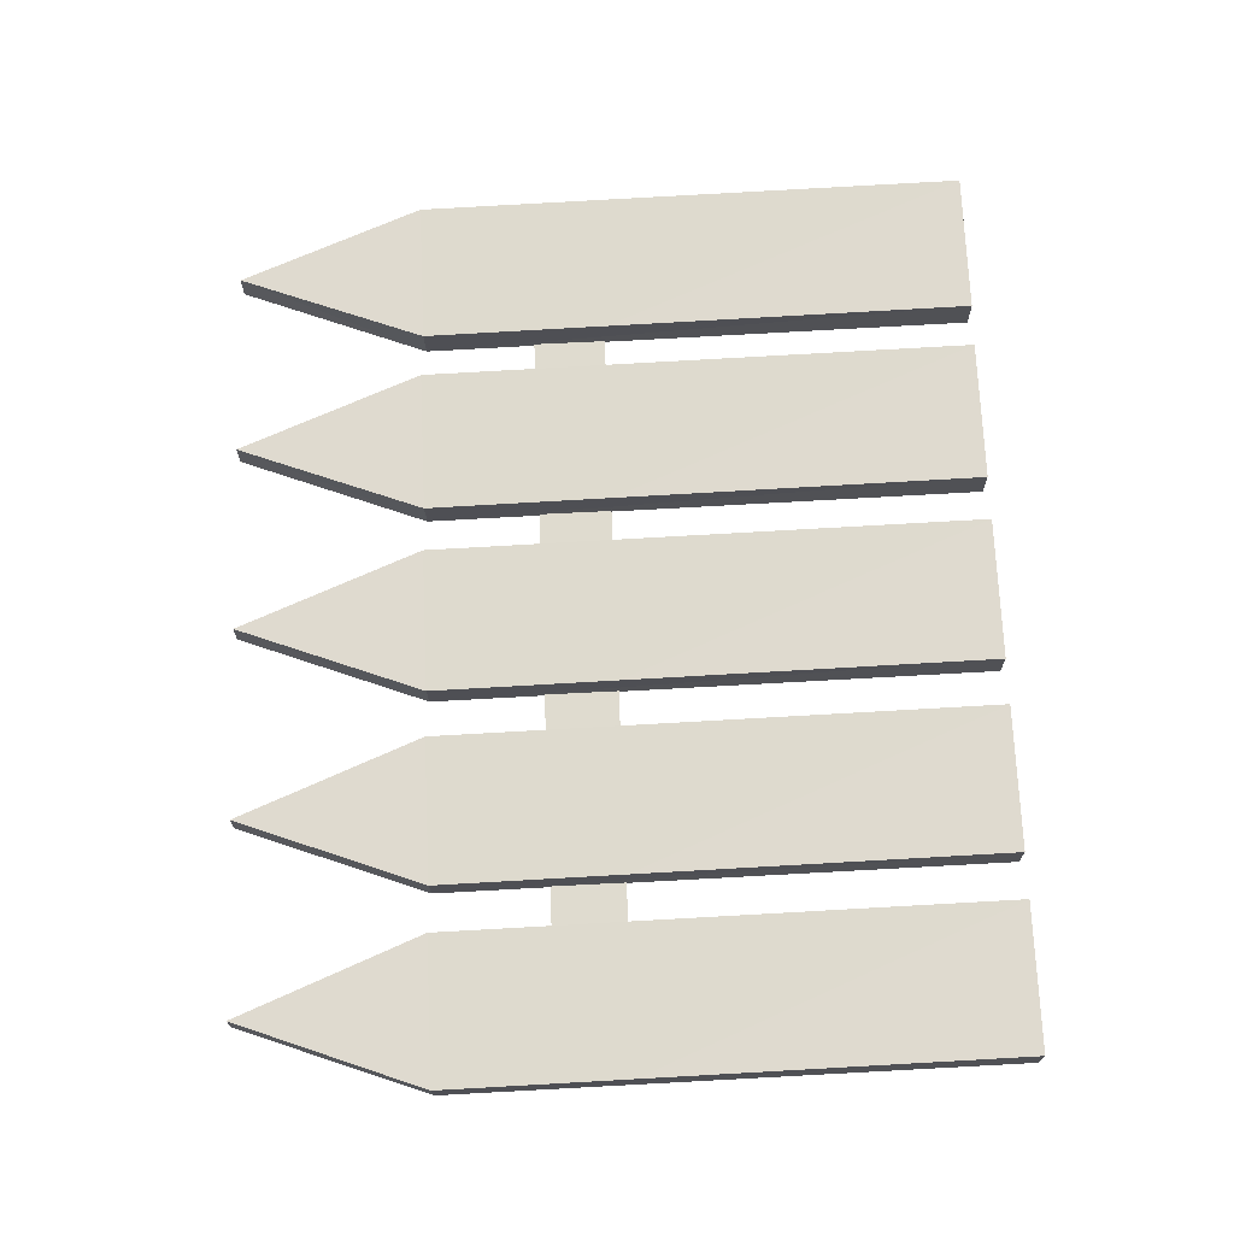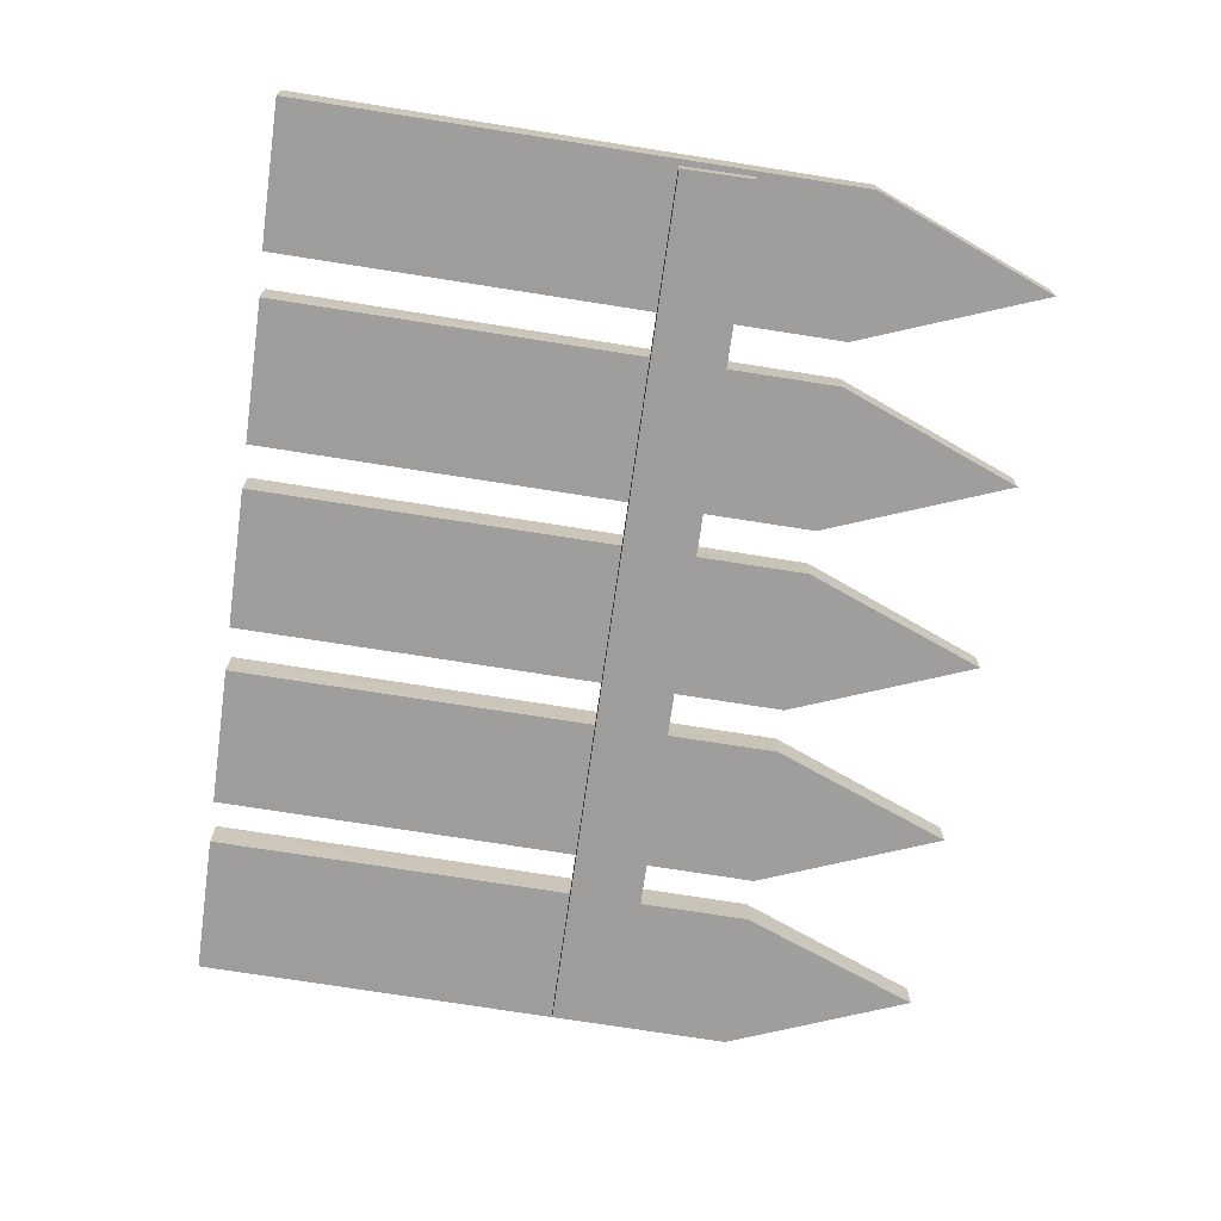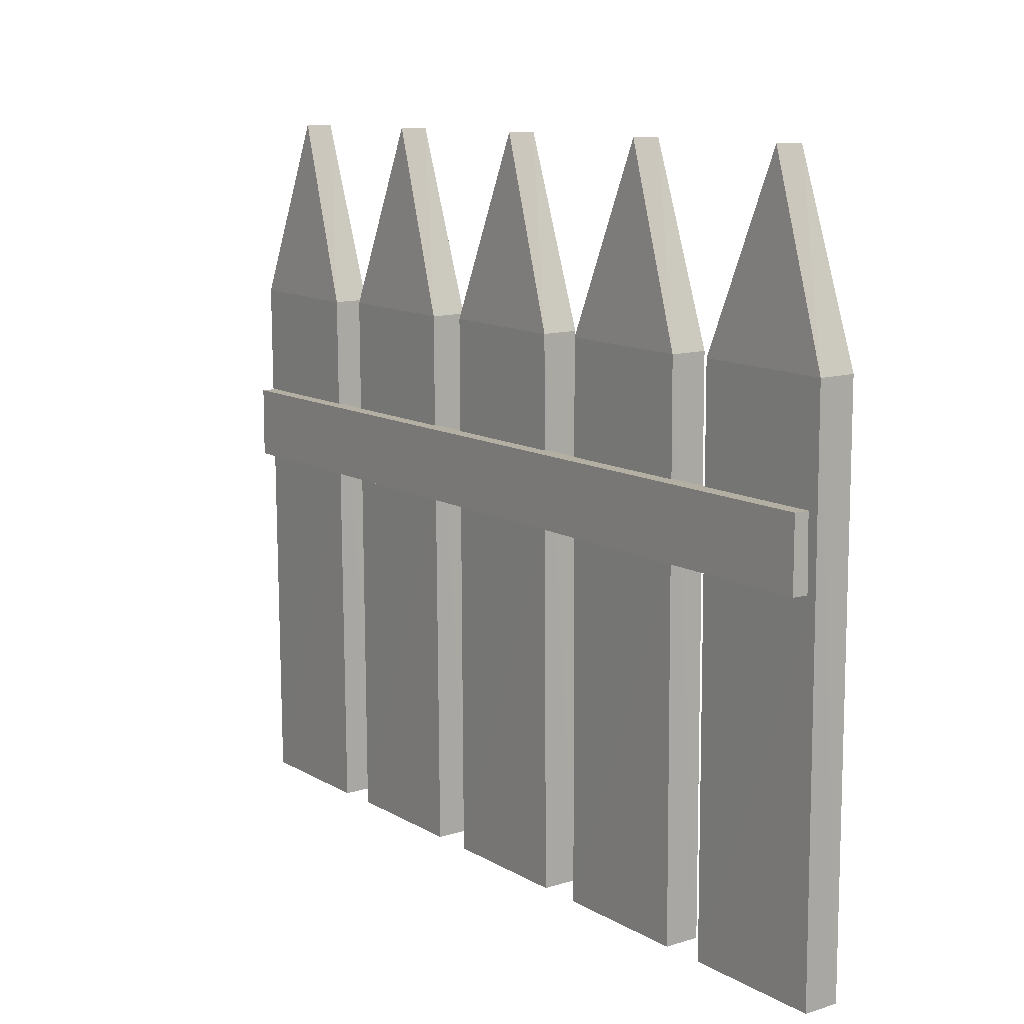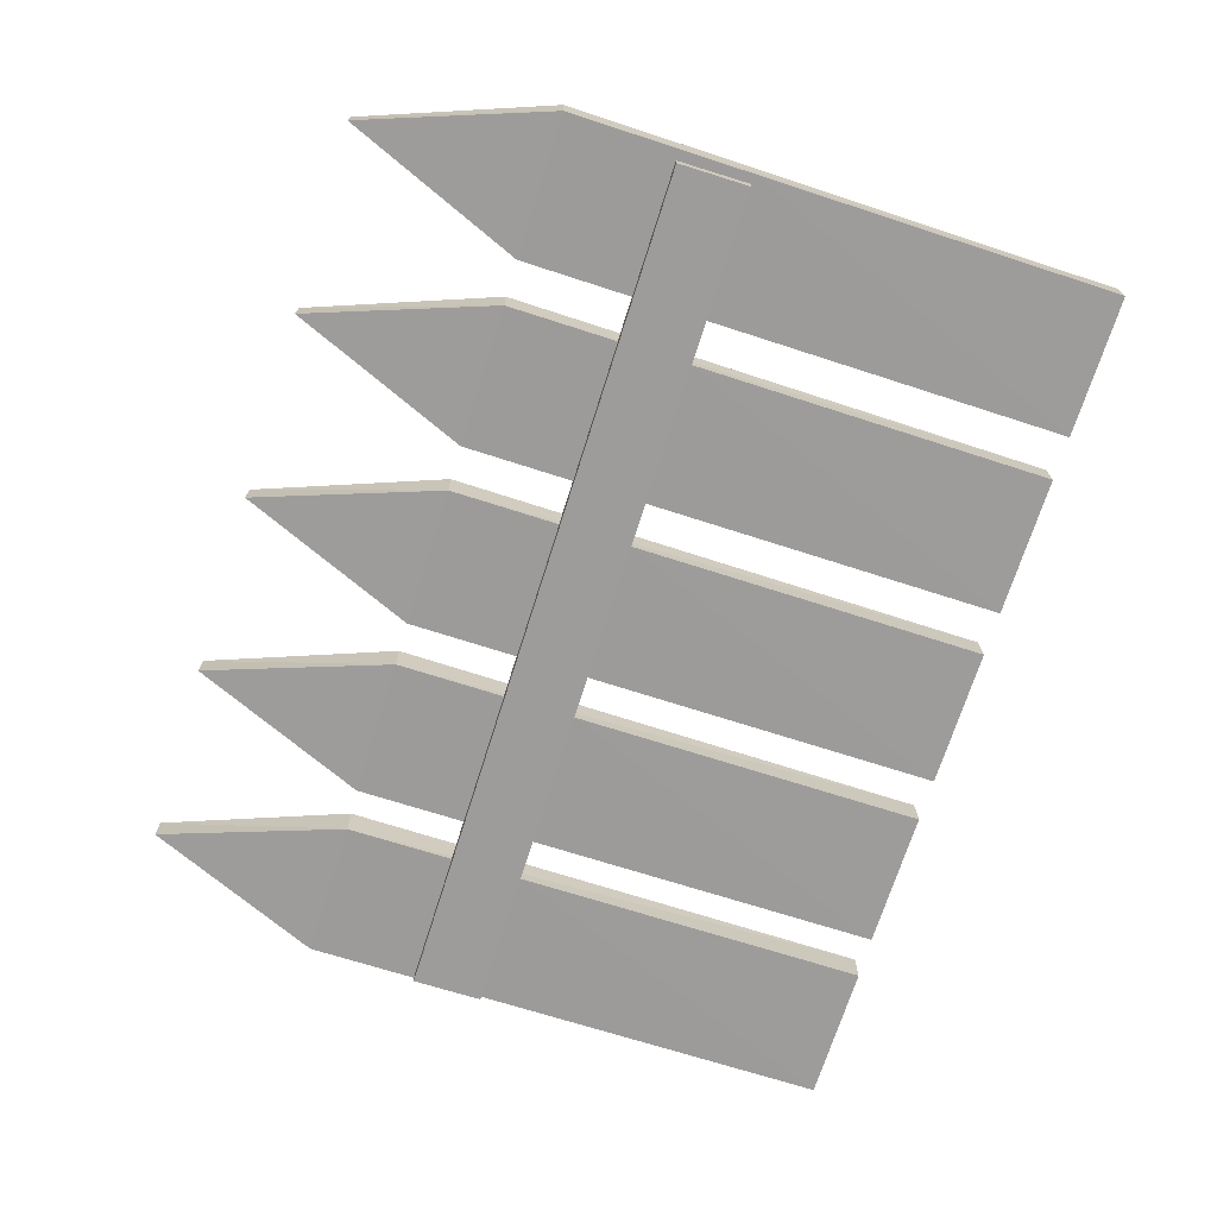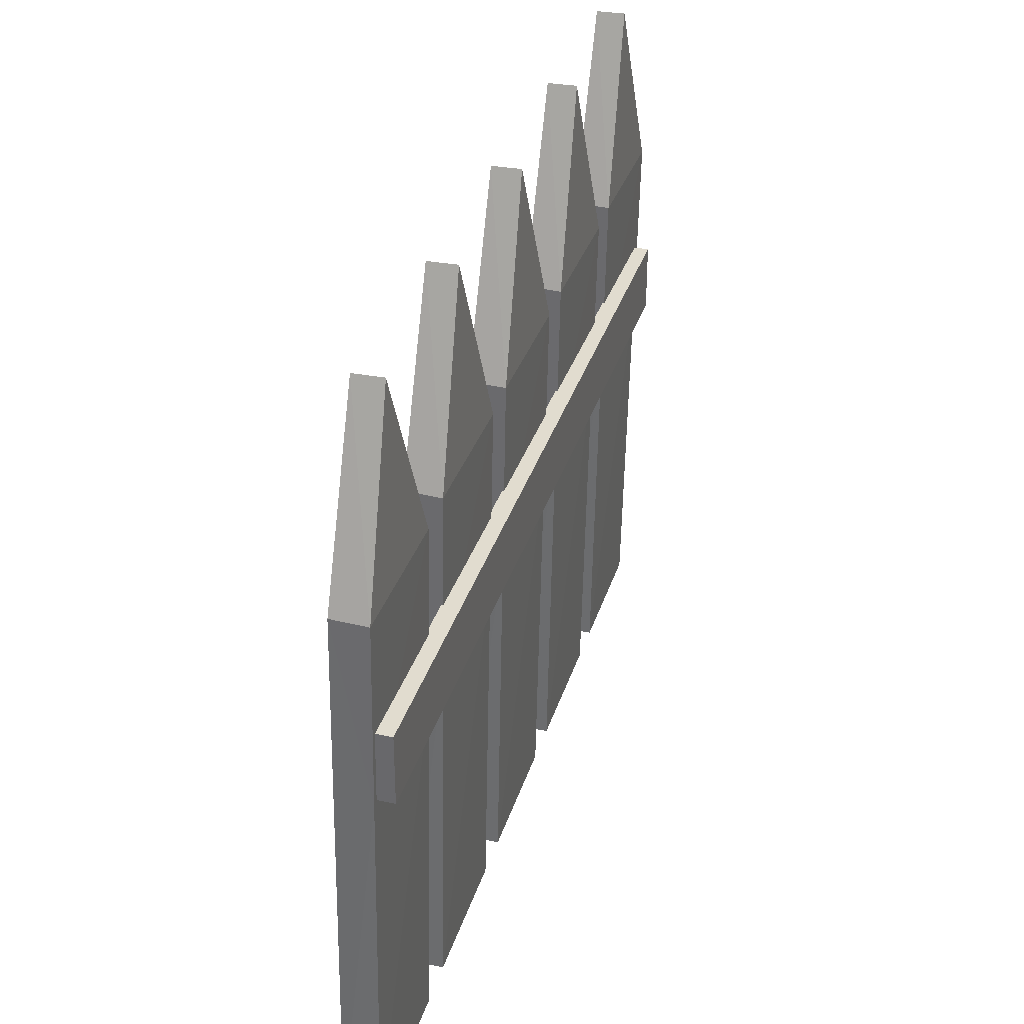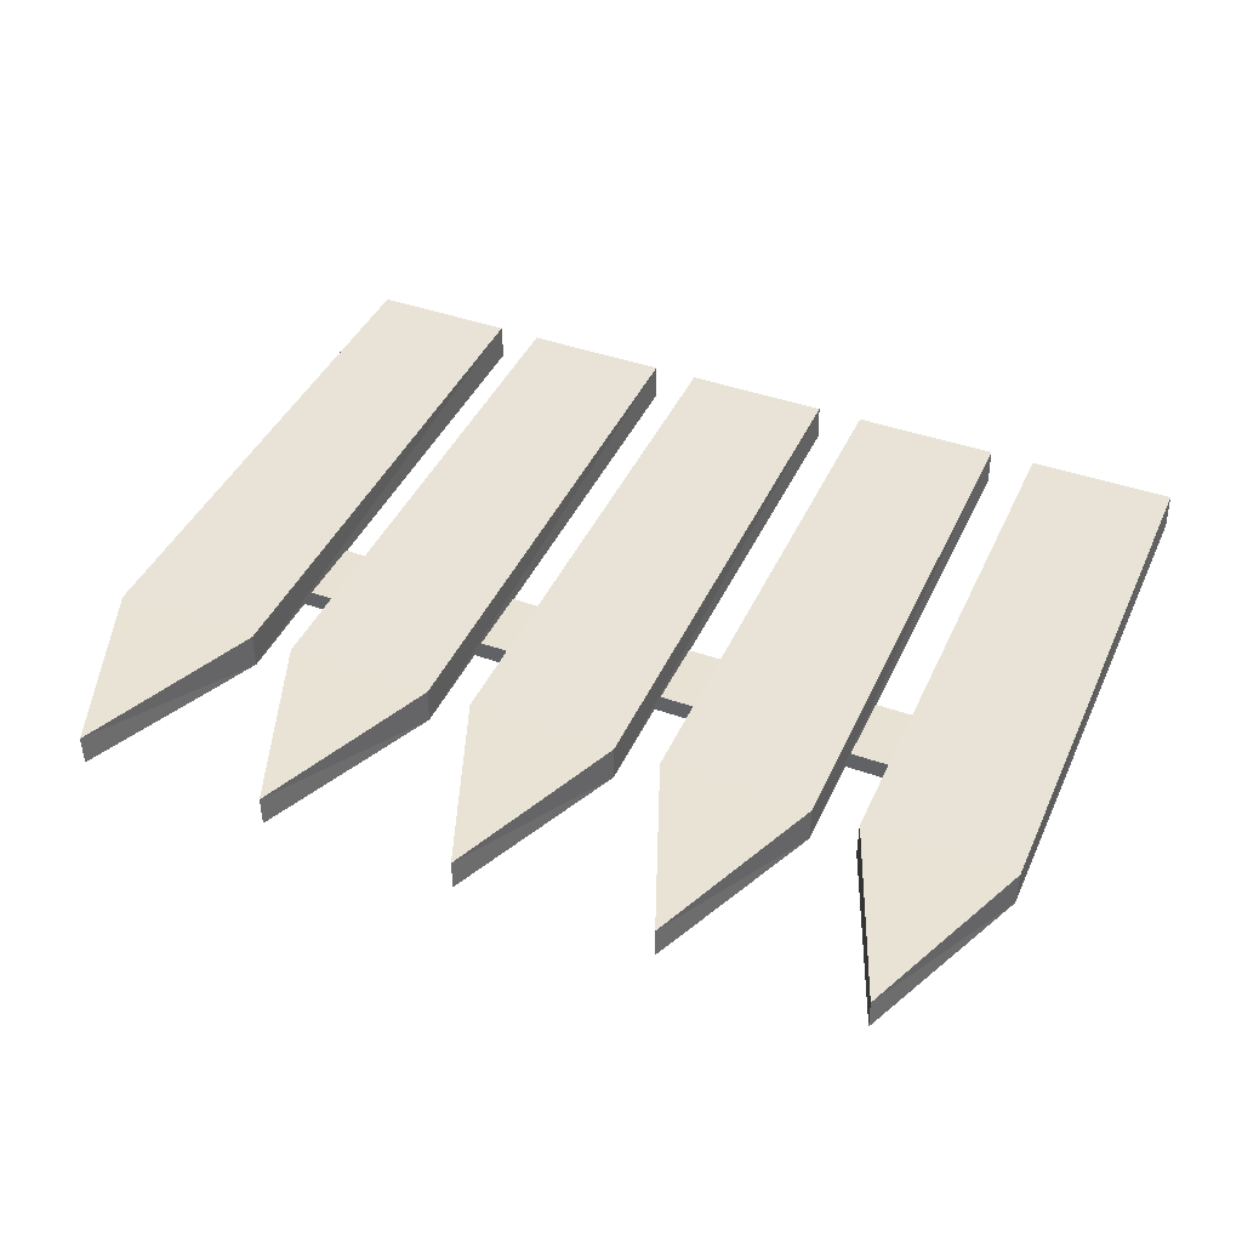
<metadata>
{"format":"obj","ext":"obj","renderer":"f3d","projection":"perspective","resolution":1024,"background":"white","views":[{"elev":70.5,"azim":-92.2,"up":"+Z"},{"elev":-70.6,"azim":82.0,"up":"+Z"},{"elev":11.1,"azim":-125.6,"up":"+Y"},{"elev":-70.3,"azim":-107.4,"up":"+Z"},{"elev":34.4,"azim":106.4,"up":"+Y"},{"elev":40.8,"azim":-156.1,"up":"+Z"}]}
</metadata>
<code>
v 0.2465 0.1308 0.03743
v 0.2492 -0.0751 0.04026
v 0.2495 -0.07496 0.06031
v 0.2464 0.1311 0.05748
v 0.2448 0.2341 0.05606
v 0.2452 0.2337 0.03601
v 0.1695 -0.07496 0.06031
v 0.1692 -0.0751 0.04026
v 0.1665 0.1303 0.03699
v 0.1652 0.233 0.03535
v 0.1648 0.2333 0.05541
v 0.1664 0.1306 0.05704
v 0.2032 0.3364 0.03986
v 0.2035 0.3362 0.05603
v 0.1423 0.1315 0.03745
v 0.145 -0.07437 0.04028
v 0.1453 -0.07422 0.06034
v 0.1422 0.1318 0.0575
v 0.1406 0.2348 0.05609
v 0.1409 0.2345 0.03603
v 0.06531 -0.07422 0.06034
v 0.06499 -0.07437 0.04028
v 0.06229 0.131 0.03701
v 0.06095 0.2337 0.03538
v 0.06062 0.2341 0.05543
v 0.06218 0.1313 0.05707
v 0.09899 0.3372 0.03988
v 0.09931 0.3369 0.05606
v 0.03759 0.1315 0.03745
v 0.04029 -0.07437 0.04028
v 0.04062 -0.07422 0.06034
v 0.03748 0.1318 0.0575
v 0.03591 0.2348 0.05609
v 0.03625 0.2345 0.03603
v -0.03938 -0.07422 0.06034
v -0.03971 -0.07437 0.04028
v -0.0424 0.131 0.03701
v -0.04375 0.2337 0.03538
v -0.04408 0.2341 0.05543
v -0.04251 0.1313 0.05707
v -0.005709 0.3372 0.03988
v -0.005386 0.3369 0.05606
v -0.06771 0.1315 0.03745
v -0.06501 -0.07437 0.04028
v -0.06469 -0.07422 0.06034
v -0.06782 0.1318 0.0575
v -0.06939 0.2348 0.05609
v -0.06906 0.2345 0.03603
v -0.1447 -0.07422 0.06034
v -0.145 -0.07437 0.04028
v -0.1477 0.131 0.03701
v -0.1491 0.2337 0.03538
v -0.1494 0.2341 0.05543
v -0.1478 0.1313 0.05707
v -0.111 0.3372 0.03988
v -0.1107 0.3369 0.05606
v -0.1724 0.1315 0.03745
v -0.1697 -0.07437 0.04028
v -0.1694 -0.07422 0.06034
v -0.1725 0.1318 0.0575
v -0.1741 0.2348 0.05609
v -0.1738 0.2345 0.03603
v -0.2494 -0.07422 0.06034
v -0.2497 -0.07437 0.04028
v -0.2524 0.131 0.03701
v -0.2537 0.2337 0.03538
v -0.2541 0.2341 0.05543
v -0.2525 0.1313 0.05707
v -0.2157 0.3372 0.03988
v -0.2154 0.3369 0.05606
v 0.2431 0.1316 0.02794
v 0.2431 0.1316 0.03794
v 0.2431 0.1716 0.03794
v 0.2431 0.1716 0.02794
v -0.2469 0.1316 0.02794
v -0.2469 0.1716 0.02794
v -0.2469 0.1716 0.03794
v -0.2469 0.1316 0.03794
o group537809148
g mesh537809148
f 3 2 1
f 4 3 1
f 5 4 1
f 6 5 1
f 9 8 7
f 10 9 7
f 12 11 10
f 7 12 10
f 7 8 2
f 3 7 2
f 9 1 2
f 8 9 2
f 12 7 3
f 4 12 3
f 10 6 1
f 9 10 1
f 10 13 6
f 5 11 12
f 4 5 12
f 5 14 11
f 6 13 14
f 6 14 5
f 14 13 10
f 11 14 10
o group1435938457
g mesh1435938457
f 17 16 15
f 18 17 15
f 19 18 15
f 20 19 15
f 23 22 21
f 24 23 21
f 26 25 24
f 21 26 24
f 21 22 16
f 17 21 16
f 23 15 16
f 22 23 16
f 26 21 17
f 18 26 17
f 24 20 15
f 23 24 15
f 24 27 20
f 19 25 26
f 18 19 26
f 19 28 25
f 20 27 28
f 20 28 19
f 28 27 24
f 25 28 24
o group603585577
g mesh603585577
f 31 30 29
f 32 31 29
f 33 32 29
f 34 33 29
f 37 36 35
f 38 37 35
f 40 39 38
f 35 40 38
f 35 36 30
f 31 35 30
f 37 29 30
f 36 37 30
f 40 35 31
f 32 40 31
f 38 34 29
f 37 38 29
f 38 41 34
f 33 39 40
f 32 33 40
f 33 42 39
f 34 41 42
f 34 42 33
f 42 41 38
f 39 42 38
o group1123367871
g mesh1123367871
f 45 44 43
f 46 45 43
f 47 46 43
f 48 47 43
f 51 50 49
f 52 51 49
f 54 53 52
f 49 54 52
f 49 50 44
f 45 49 44
f 51 43 44
f 50 51 44
f 54 49 45
f 46 54 45
f 52 48 43
f 51 52 43
f 52 55 48
f 47 53 54
f 46 47 54
f 47 56 53
f 48 55 56
f 48 56 47
f 56 55 52
f 53 56 52
o group471251186
g mesh471251186
f 59 58 57
f 60 59 57
f 61 60 57
f 62 61 57
f 65 64 63
f 66 65 63
f 68 67 66
f 63 68 66
f 63 64 58
f 59 63 58
f 65 57 58
f 64 65 58
f 68 63 59
f 60 68 59
f 66 62 57
f 65 66 57
f 66 69 62
f 61 67 68
f 60 61 68
f 61 70 67
f 62 69 70
f 62 70 61
f 70 69 66
f 67 70 66
o group580215589
g mesh580215589
f 73 72 71
f 74 73 71
f 77 76 75
f 78 77 75
f 78 75 71
f 72 78 71
f 77 73 74
f 76 77 74
f 76 74 71
f 75 76 71
f 77 78 72
f 73 77 72

</code>
